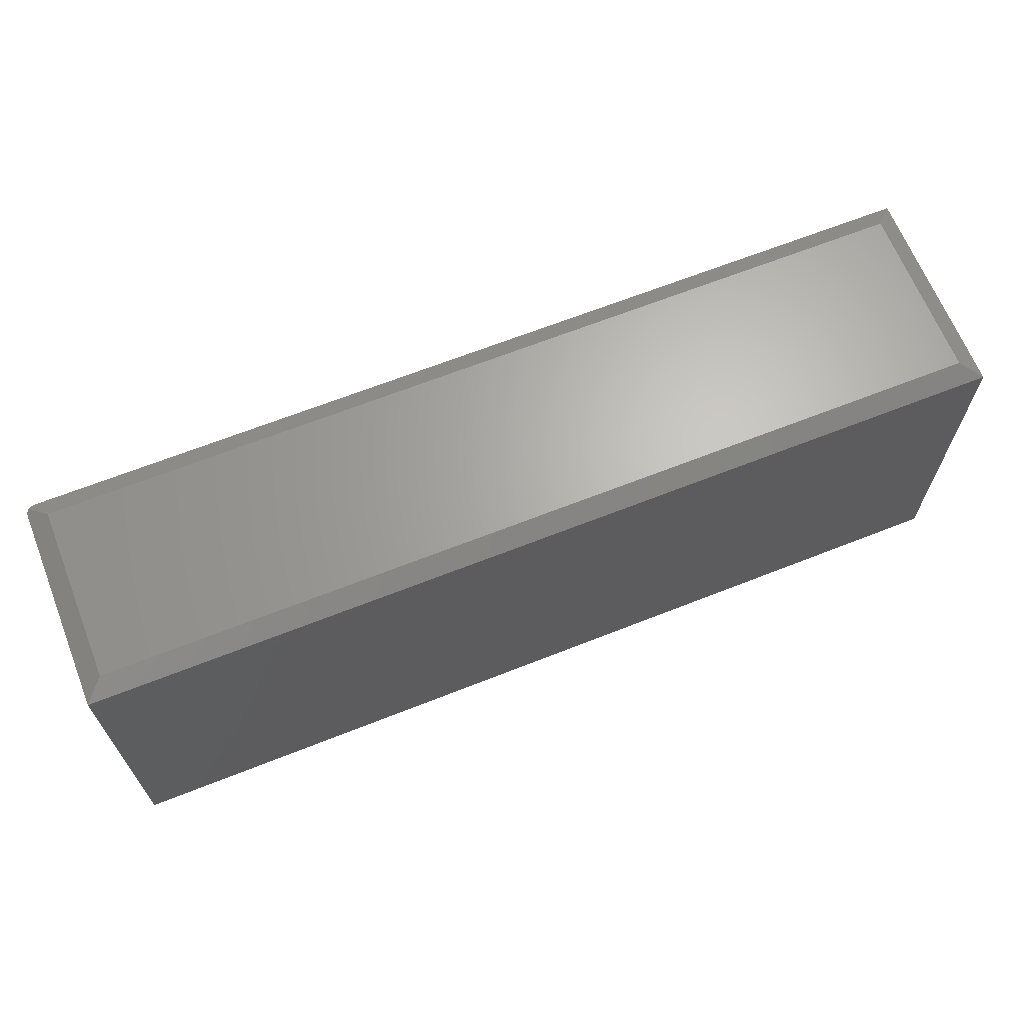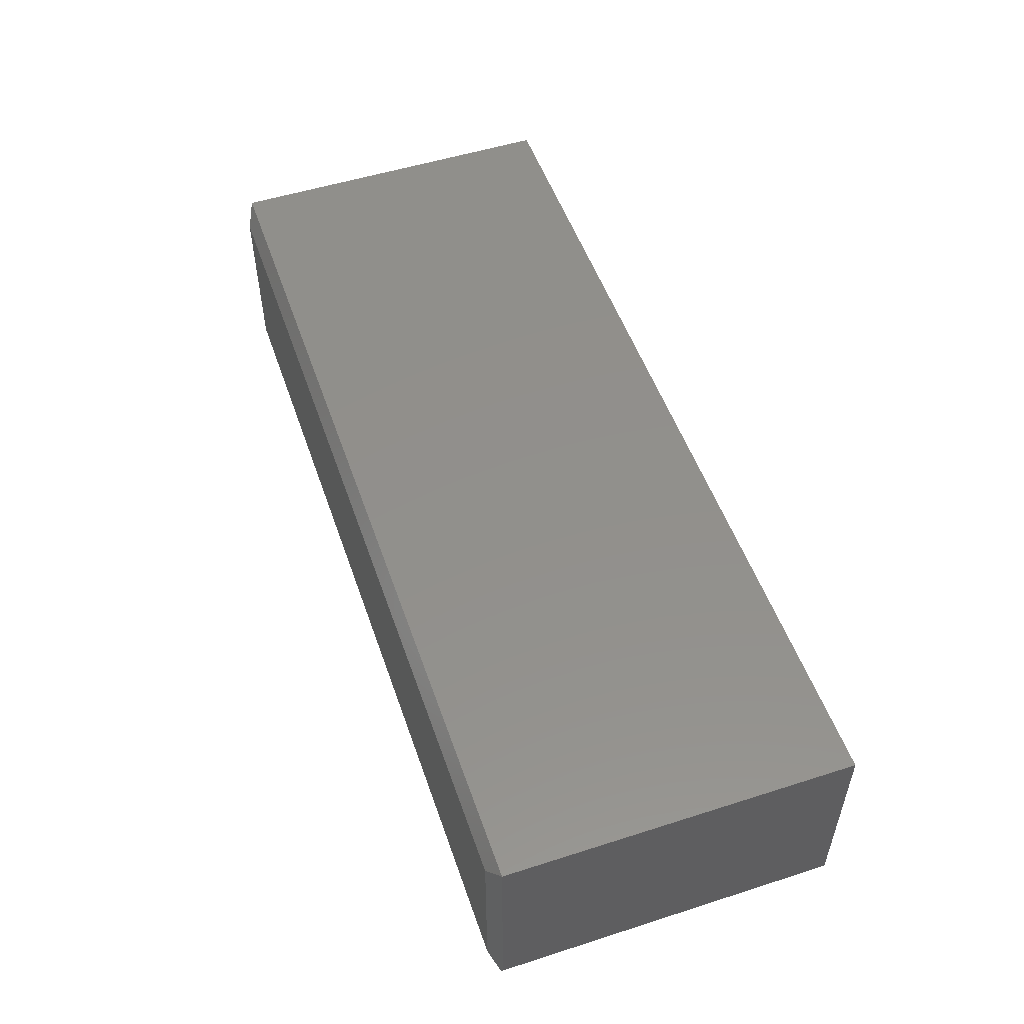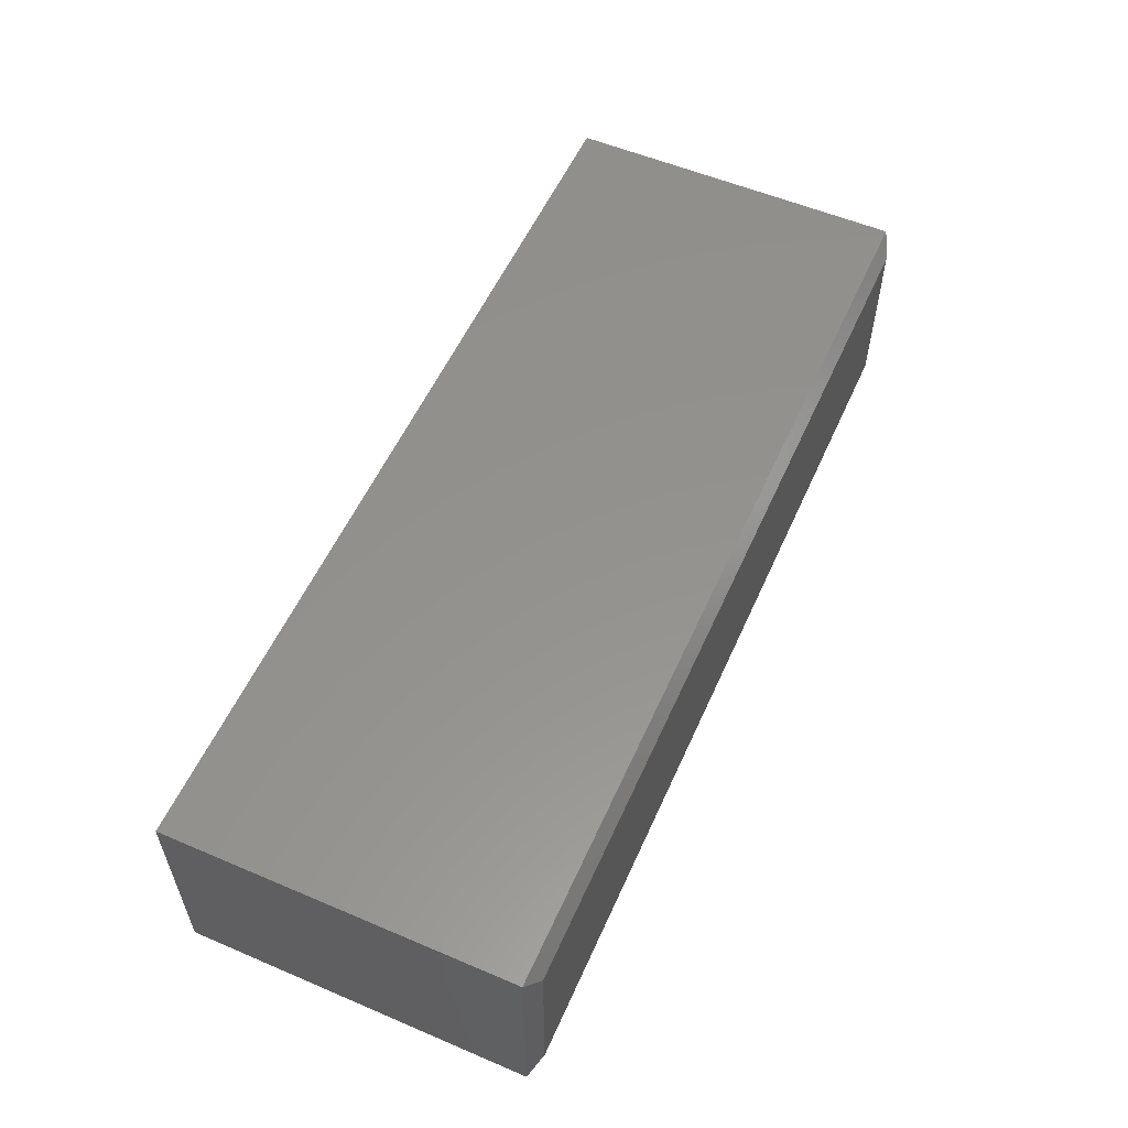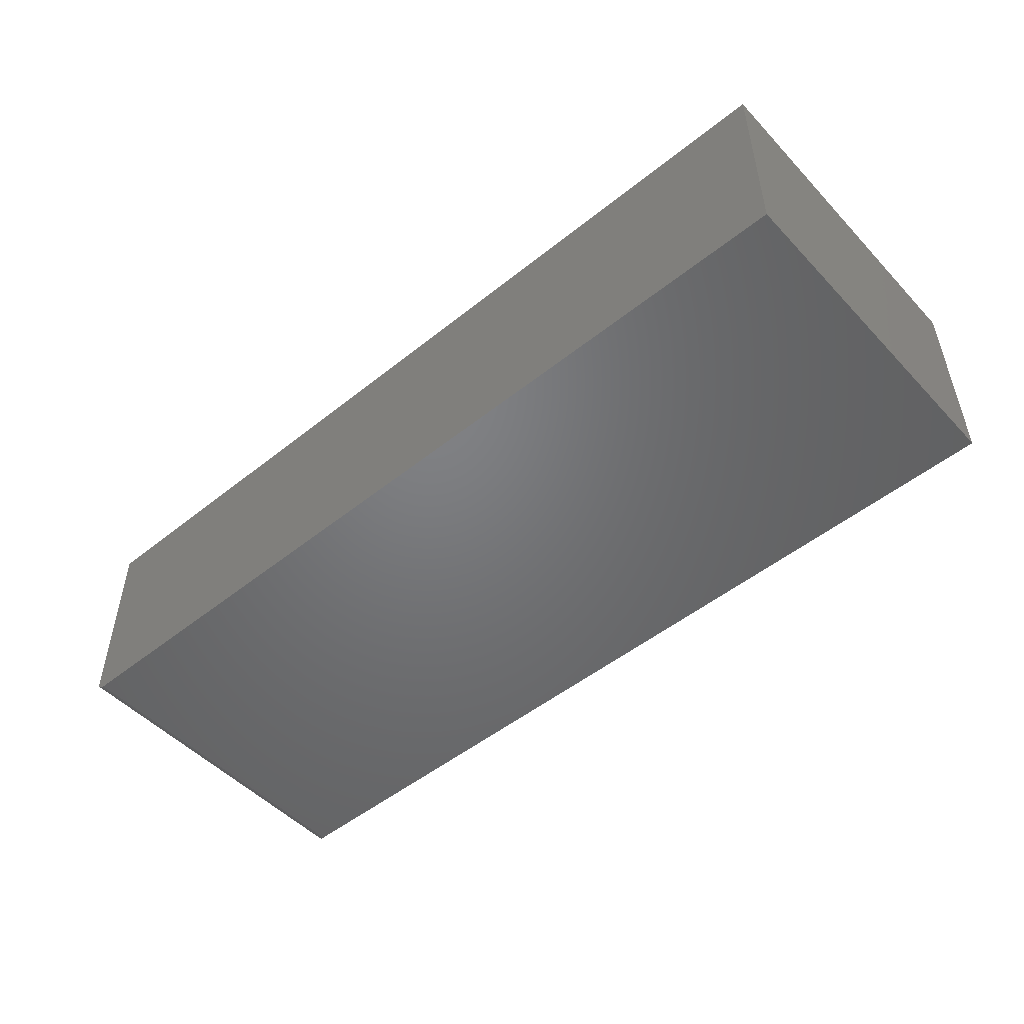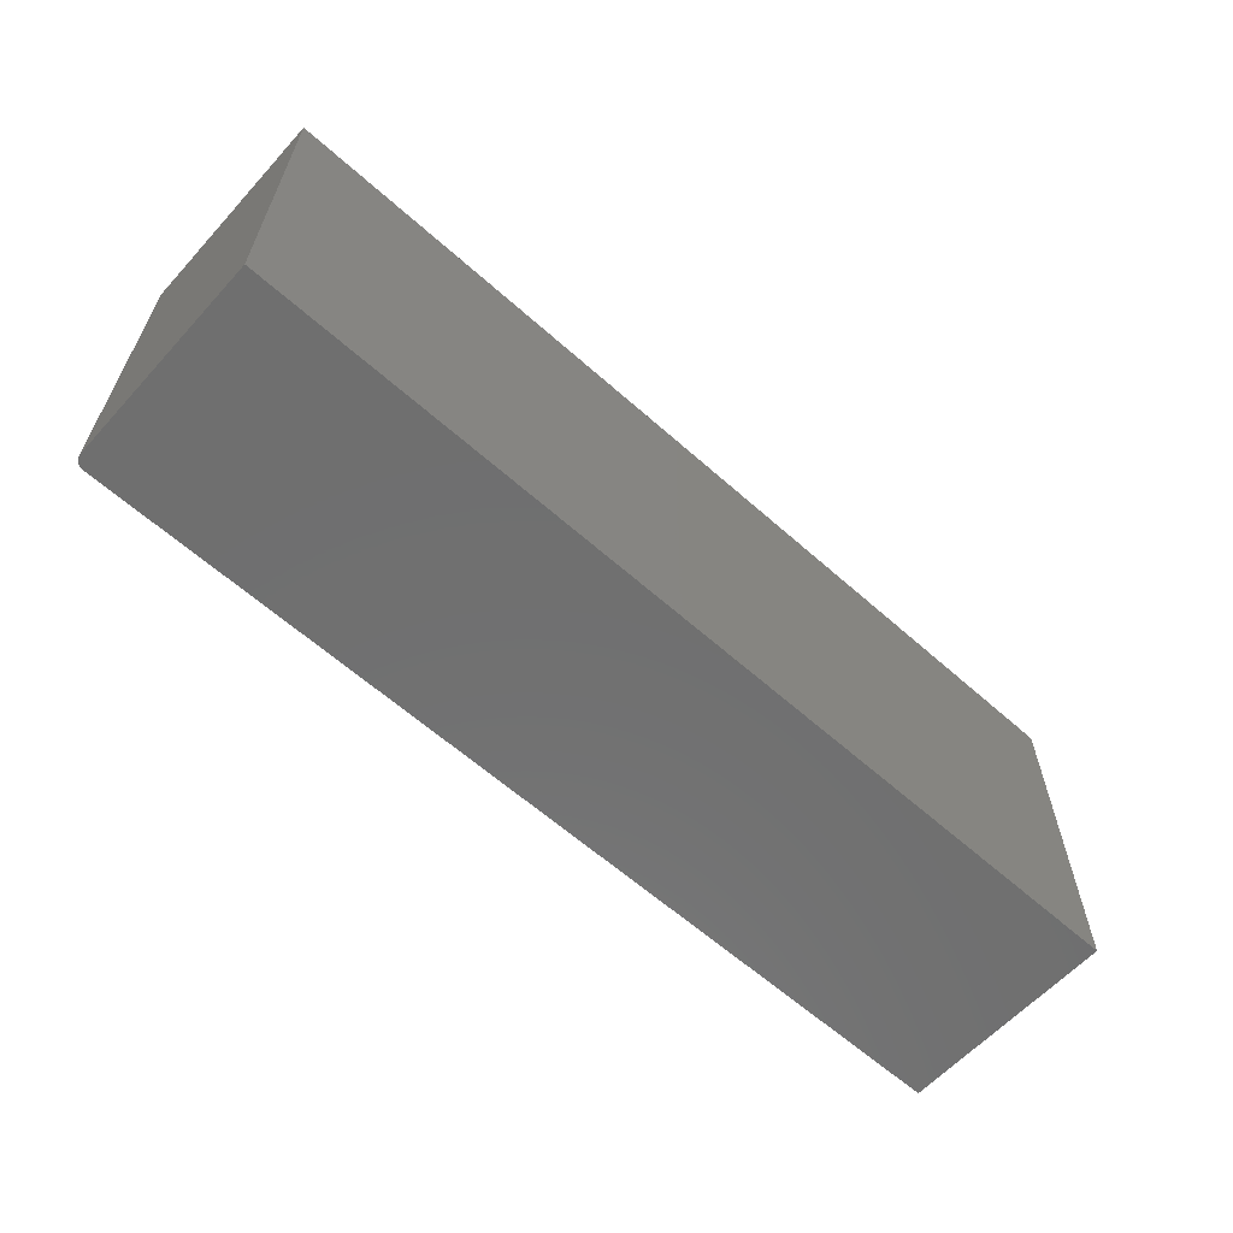
<metadata>
{"format":"stl","ext":"stl","renderer":"f3d","projection":"perspective","resolution":1024,"background":"white","views":[{"elev":65.8,"azim":-21.7,"up":"+Y"},{"elev":52.4,"azim":-109.0,"up":"+Z"},{"elev":55.9,"azim":114.0,"up":"+Z"},{"elev":-50.2,"azim":41.3,"up":"+Z"},{"elev":-61.3,"azim":-42.2,"up":"+Y"}]}
</metadata>
<code>
# stl→obj: 30 verts, 56 faces
v -0.7188 0.2891 -0.1406
v 0.7188 0.2891 -0.1406
v 0.75 0.2734 -0.1719
v -0.7344 0.2734 -0.1719
v -0.7368 0.2735 -0.1717
v -0.7392 0.2738 -0.1711
v -0.7415 0.2743 -0.1702
v -0.7436 0.2749 -0.1689
v -0.7454 0.2757 -0.1673
v -0.747 0.2749 -0.1654
v -0.7483 0.2743 -0.1633
v -0.7493 0.2738 -0.161
v -0.7498 0.2735 -0.1586
v -0.75 0.2734 -0.1562
v -0.75 0.2734 0.1755
v -0.7188 0.2891 0.1442
v -0.75 -0.2891 0.1755
v -0.75 -0.2891 -0.1562
v -0.7344 -0.2891 -0.1719
v 0.75 -0.2891 -0.1719
v -0.7488 -0.2891 -0.1622
v 0.75 -0.2891 0.1755
v -0.7497 -0.2891 -0.1593
v -0.7374 -0.2891 -0.1716
v -0.7474 -0.2891 -0.1649
v -0.7454 -0.2891 -0.1673
v -0.7431 -0.2891 -0.1692
v -0.7404 -0.2891 -0.1707
v 0.7188 0.2891 0.1442
v 0.75 0.2734 0.1755
f 1 2 3
f 1 3 4
f 1 4 5
f 1 5 6
f 1 6 7
f 1 7 8
f 1 8 9
f 1 9 10
f 1 10 11
f 1 11 12
f 1 12 13
f 1 13 14
f 1 14 15
f 1 15 16
f 15 14 17
f 17 14 18
f 19 4 20
f 20 4 3
f 19 20 21
f 22 17 18
f 22 18 23
f 22 23 21
f 22 21 20
f 24 19 21
f 24 21 25
f 24 25 26
f 24 26 27
f 24 27 28
f 28 27 7
f 7 27 8
f 21 23 12
f 4 19 5
f 5 19 24
f 5 24 6
f 6 24 28
f 6 28 7
f 8 27 9
f 9 27 26
f 9 26 10
f 10 26 25
f 10 25 11
f 11 25 21
f 11 21 12
f 18 14 23
f 23 14 13
f 23 13 12
f 1 16 2
f 2 16 29
f 22 30 17
f 17 30 15
f 3 30 20
f 20 30 22
f 30 29 15
f 15 29 16
f 3 2 30
f 30 2 29

</code>
